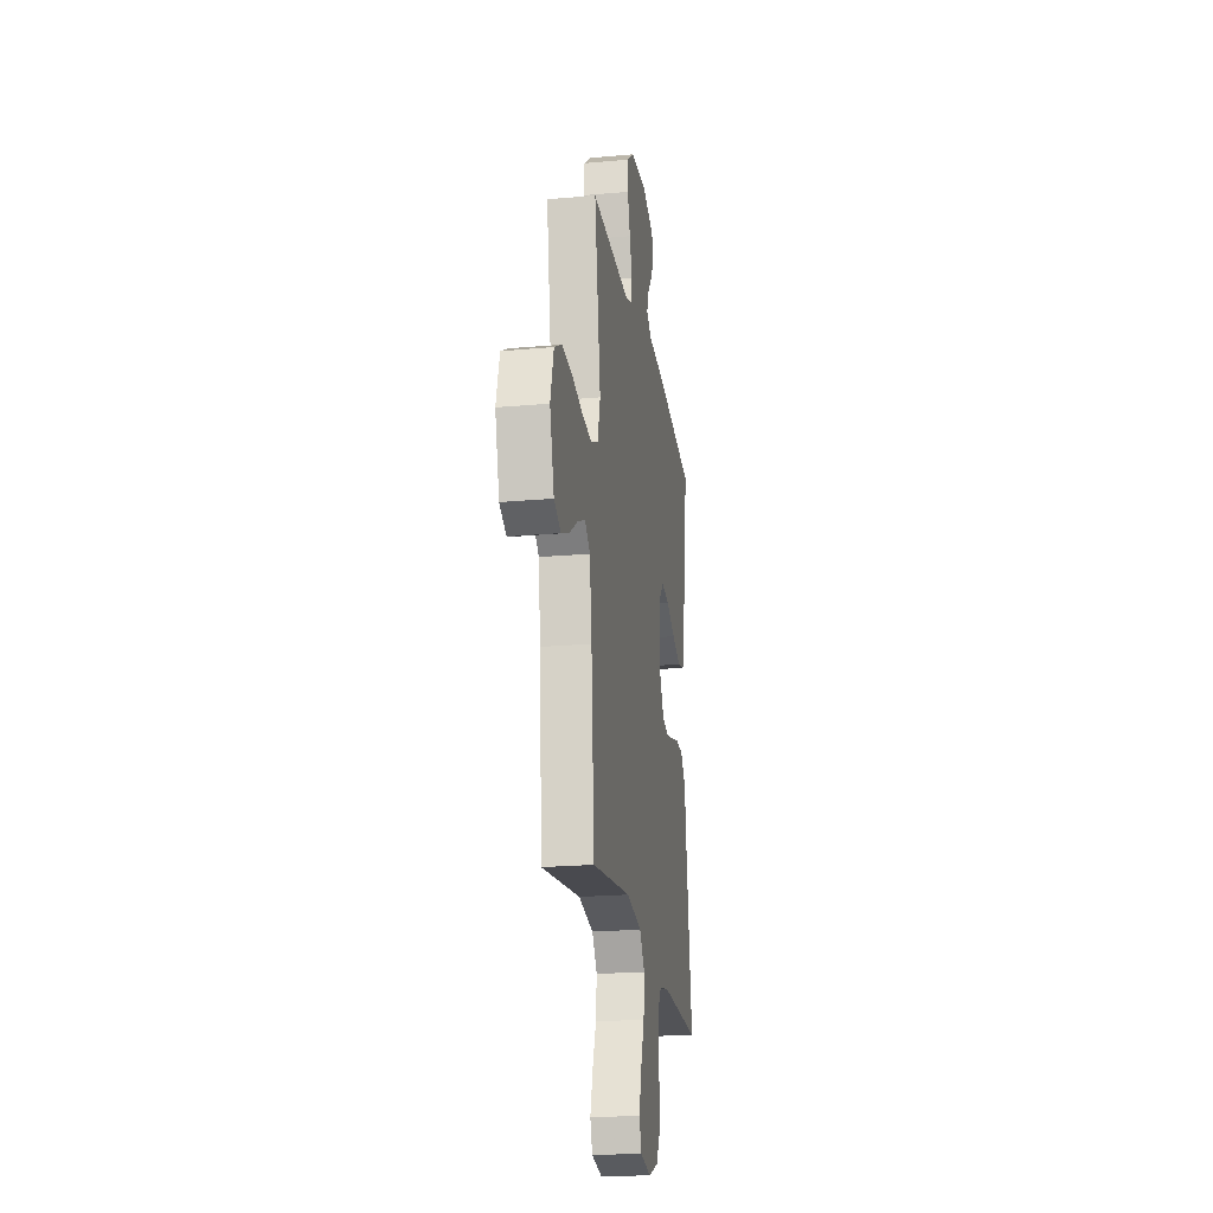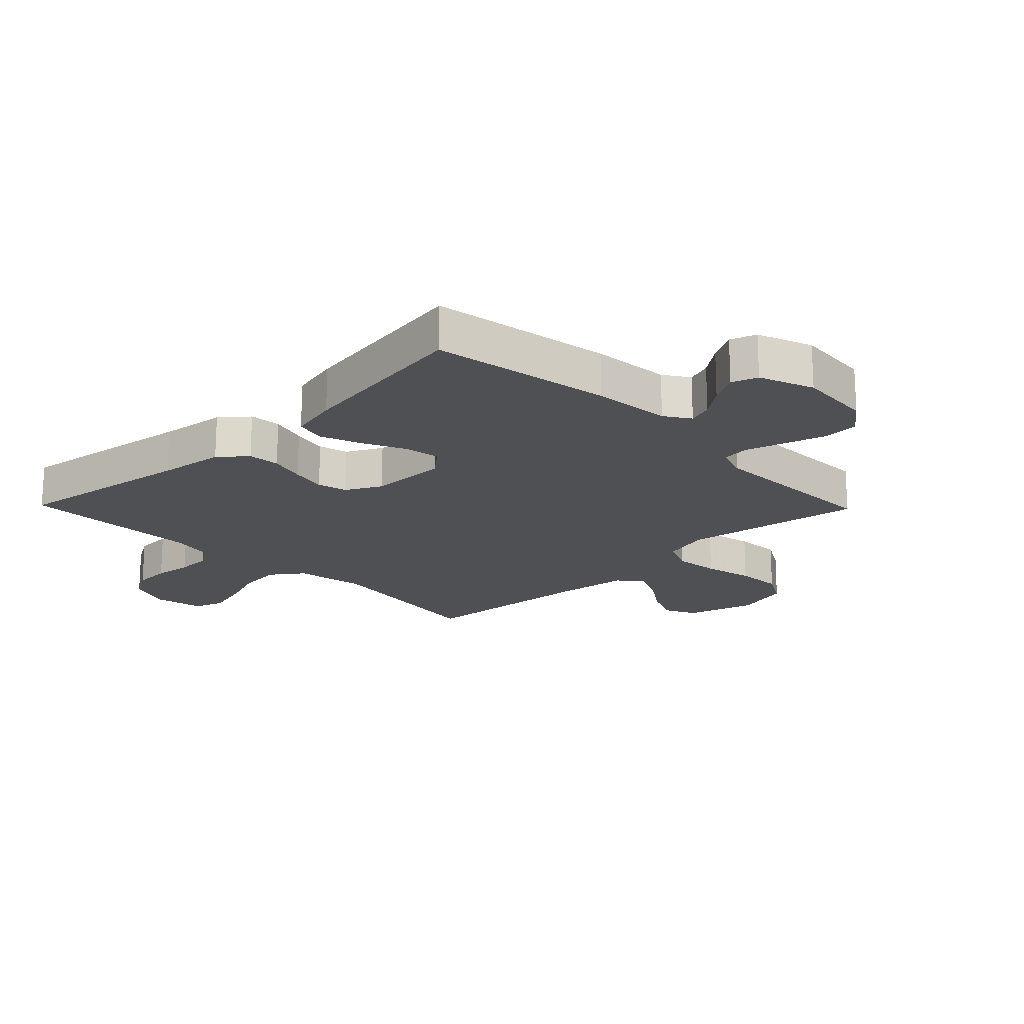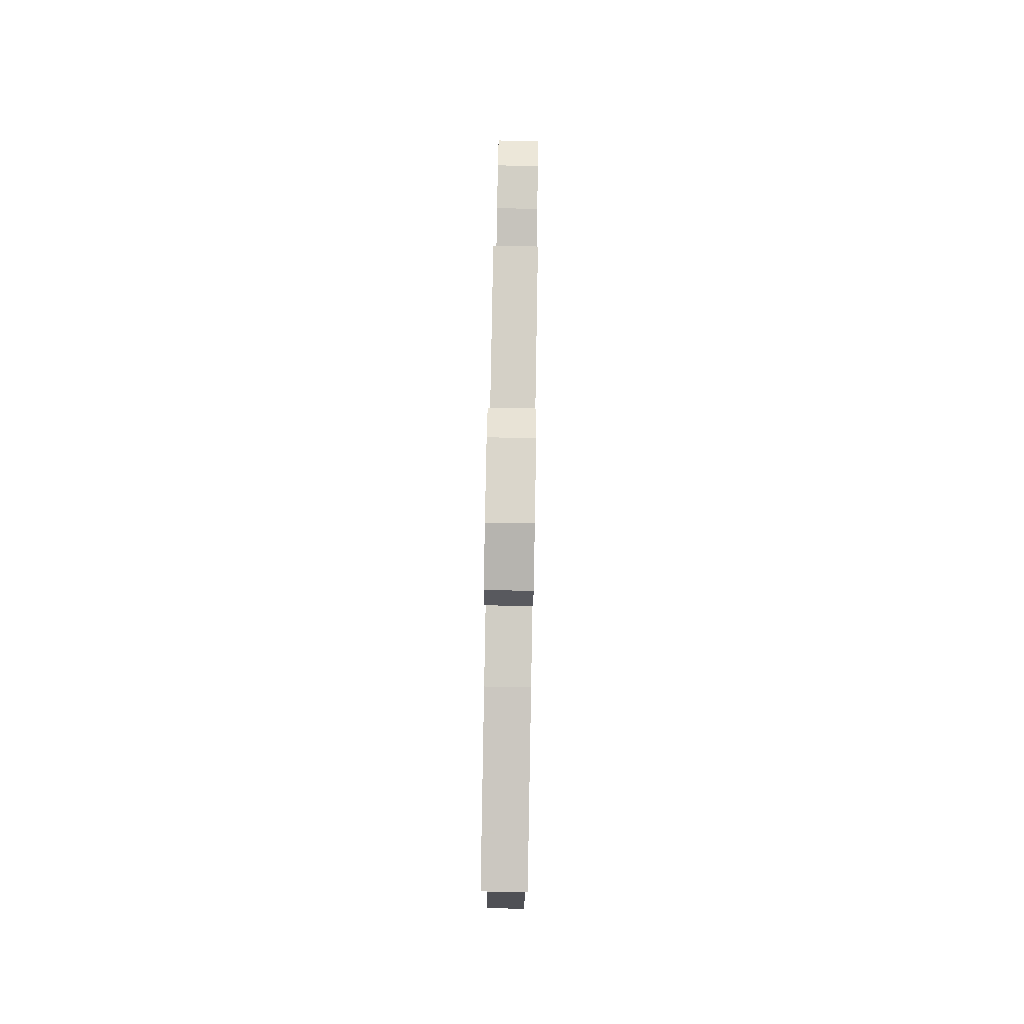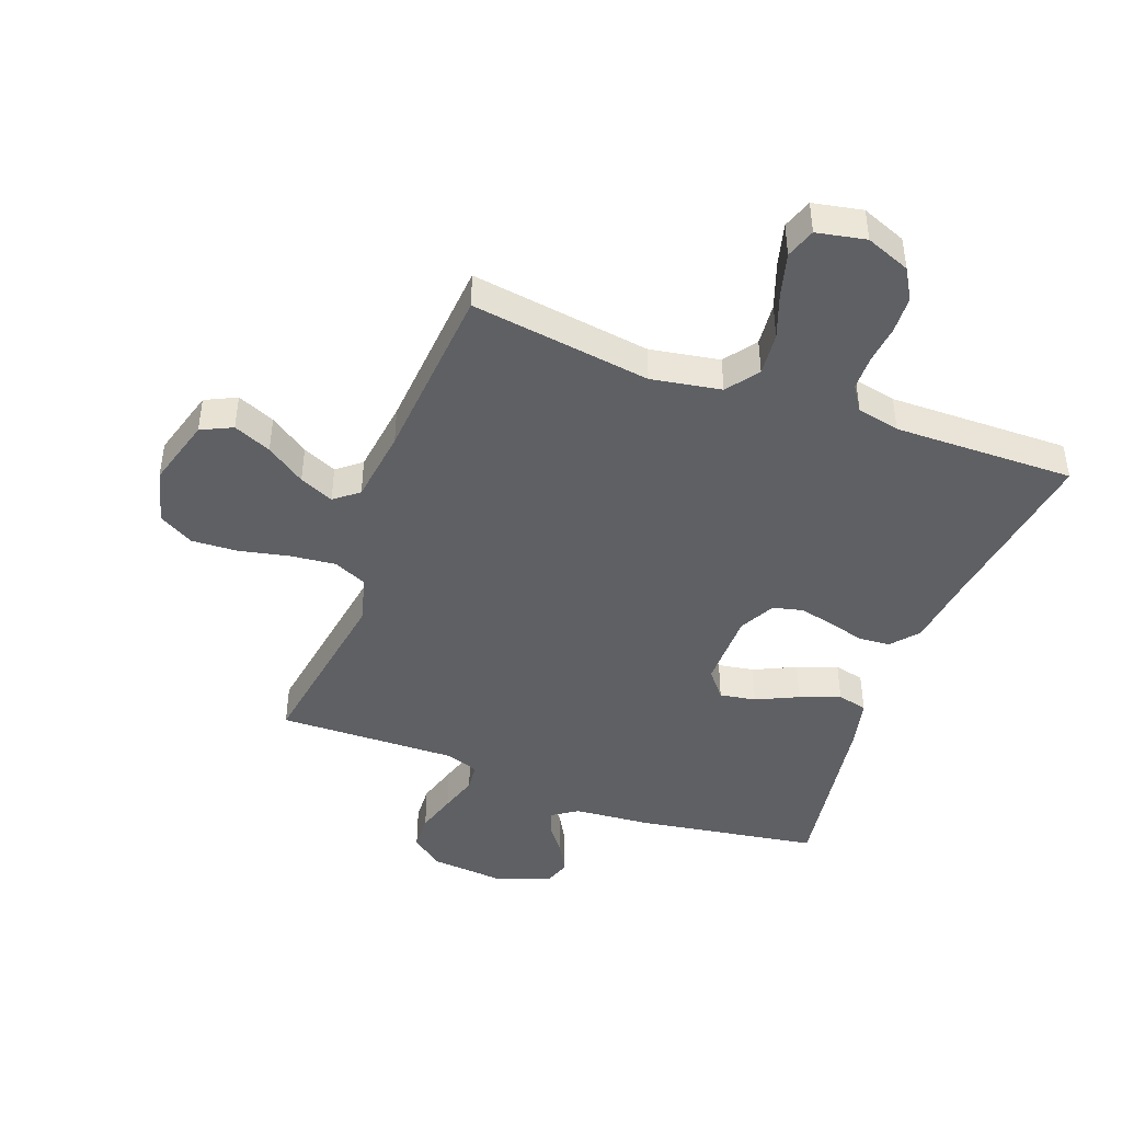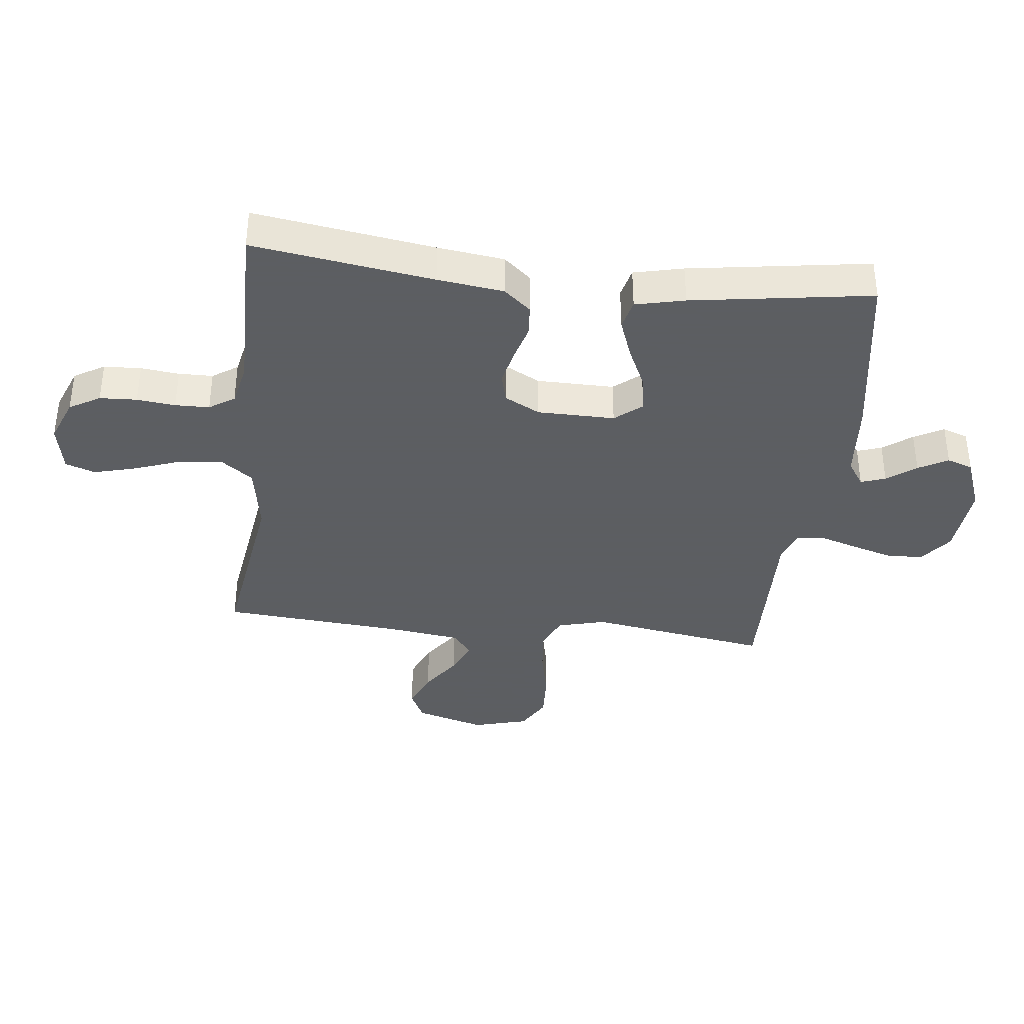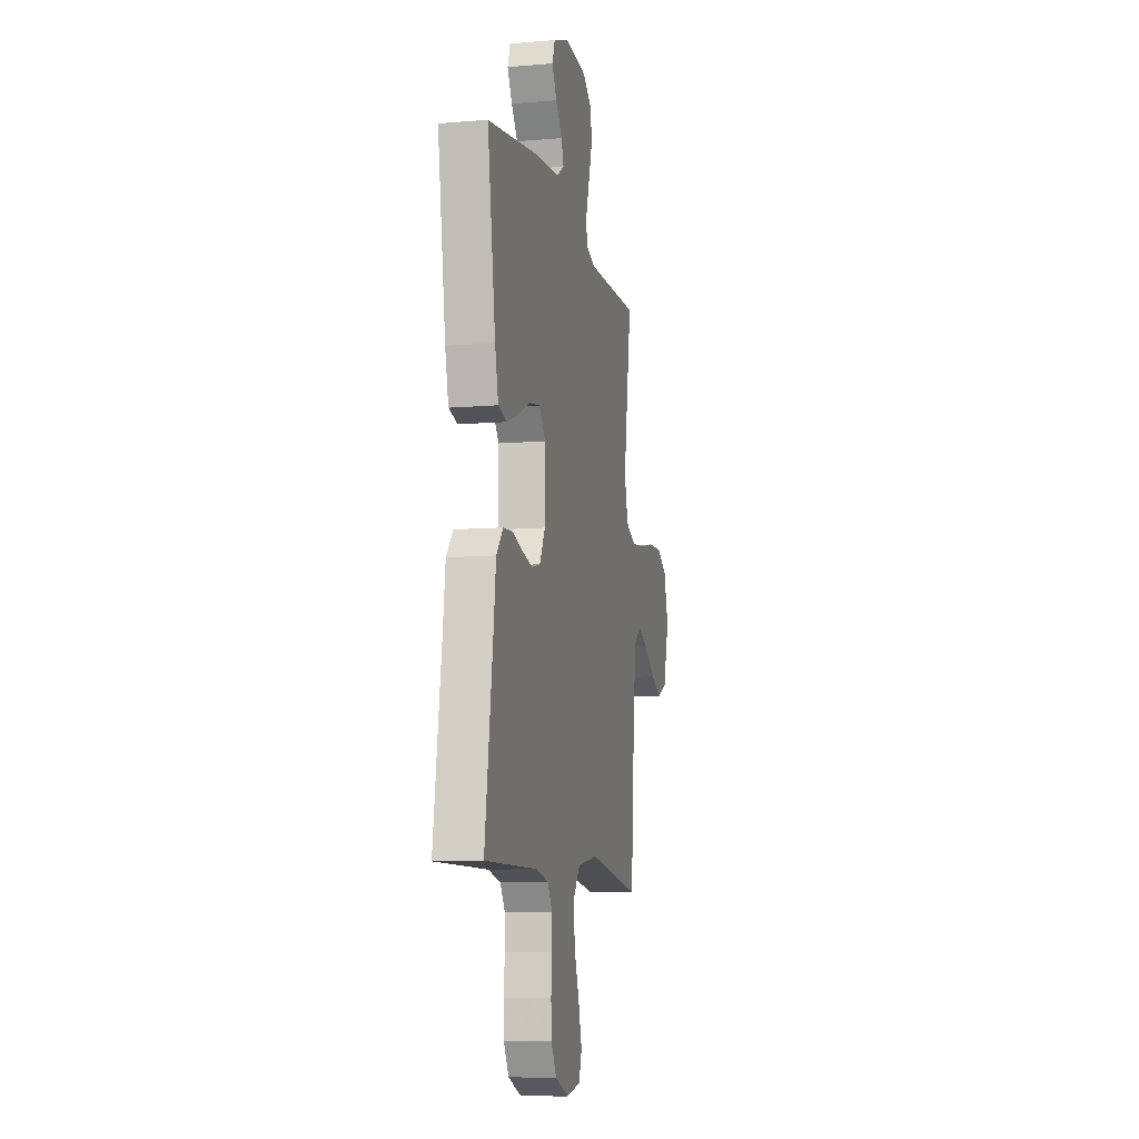
<metadata>
{"format":"obj","ext":"obj","renderer":"f3d","projection":"perspective","resolution":1024,"background":"white","views":[{"elev":-21.7,"azim":99.0,"up":"+Z"},{"elev":-18.8,"azim":-45.8,"up":"+Y"},{"elev":78.9,"azim":-89.0,"up":"+Z"},{"elev":-44.5,"azim":159.6,"up":"+Y"},{"elev":-37.4,"azim":-96.6,"up":"+Y"},{"elev":-9.5,"azim":-77.6,"up":"+Z"}]}
</metadata>
<code>
v -0.5 0.07 0.5
v -0.2 0.07 0.548
v -0.07 0.07 0.559
v -0.028 0.07 0.587
v -0.042 0.07 0.628
v -0.078 0.07 0.676
v -0.105 0.07 0.725
v -0.09 0.07 0.768
v 0 0.07 0.802
v 0.125 0.07 0.791
v 0.178 0.07 0.75
v 0.181 0.07 0.69
v 0.161 0.07 0.622
v 0.141 0.07 0.558
v 0.146 0.07 0.512
v 0.2 0.07 0.493
v 0.5 0.07 0.5
v 0.453 0.07 0.2
v 0.474 0.07 0.12
v 0.53 0.07 0.095
v 0.606 0.07 0.103
v 0.689 0.07 0.121
v 0.766 0.07 0.125
v 0.824 0.07 0.092
v 0.849 0.07 0
v 0.816 0.07 -0.116
v 0.764 0.07 -0.141
v 0.701 0.07 -0.114
v 0.636 0.07 -0.069
v 0.579 0.07 -0.044
v 0.539 0.07 -0.076
v 0.523 0.07 -0.2
v 0.5 0.07 -0.5
v 0.2 0.07 -0.457
v 0.084 0.07 -0.477
v 0.045 0.07 -0.53
v 0.052 0.07 -0.602
v 0.08 0.07 -0.679
v 0.099 0.07 -0.75
v 0.082 0.07 -0.8
v 0 0.07 -0.816
v -0.074 0.07 -0.787
v -0.104 0.07 -0.736
v -0.107 0.07 -0.674
v -0.1 0.07 -0.61
v -0.101 0.07 -0.553
v -0.129 0.07 -0.511
v -0.2 0.07 -0.496
v -0.5 0.07 -0.5
v -0.456 0.07 -0.2
v -0.442 0.07 -0.09
v -0.404 0.07 -0.045
v -0.351 0.07 -0.041
v -0.291 0.07 -0.058
v -0.232 0.07 -0.071
v -0.183 0.07 -0.059
v -0.152 0.07 0
v -0.151 0.07 0.129
v -0.188 0.07 0.174
v -0.248 0.07 0.164
v -0.318 0.07 0.131
v -0.385 0.07 0.106
v -0.435 0.07 0.118
v -0.454 0.07 0.2
v -0.5 0 0.5
v -0.2 0 0.548
v -0.07 0 0.559
v -0.028 0 0.587
v -0.042 0 0.628
v -0.078 0 0.676
v -0.105 0 0.725
v -0.09 0 0.768
v 0 0 0.802
v 0.125 0 0.791
v 0.178 0 0.75
v 0.181 0 0.69
v 0.161 0 0.622
v 0.141 0 0.558
v 0.146 0 0.512
v 0.2 0 0.493
v 0.5 0 0.5
v 0.453 0 0.2
v 0.474 0 0.12
v 0.53 0 0.095
v 0.606 0 0.103
v 0.689 0 0.121
v 0.766 0 0.125
v 0.824 0 0.092
v 0.849 0 0
v 0.816 0 -0.116
v 0.764 0 -0.141
v 0.701 0 -0.114
v 0.636 0 -0.069
v 0.579 0 -0.044
v 0.539 0 -0.076
v 0.523 0 -0.2
v 0.5 0 -0.5
v 0.2 0 -0.457
v 0.084 0 -0.477
v 0.045 0 -0.53
v 0.052 0 -0.602
v 0.08 0 -0.679
v 0.099 0 -0.75
v 0.082 0 -0.8
v 0 0 -0.816
v -0.074 0 -0.787
v -0.104 0 -0.736
v -0.107 0 -0.674
v -0.1 0 -0.61
v -0.101 0 -0.553
v -0.129 0 -0.511
v -0.2 0 -0.496
v -0.5 0 -0.5
v -0.456 0 -0.2
v -0.442 0 -0.09
v -0.404 0 -0.045
v -0.351 0 -0.041
v -0.291 0 -0.058
v -0.232 0 -0.071
v -0.183 0 -0.059
v -0.152 0 0
v -0.151 0 0.129
v -0.188 0 0.174
v -0.248 0 0.164
v -0.318 0 0.131
v -0.385 0 0.106
v -0.435 0 0.118
v -0.454 0 0.2
f 1 2 3
f 64 1 3
f 63 64 3
f 62 63 3
f 61 62 3
f 60 61 3
f 59 60 3 4
f 58 59 4
f 57 58 4
f 52 53 54
f 51 52 54
f 50 51 54
f 50 54 55
f 49 50 55
f 48 49 55
f 47 48 55 56
f 43 44 45
f 42 43 45
f 41 42 45
f 40 41 45
f 39 40 45
f 38 39 45
f 37 38 45
f 36 37 45 46
f 47 56 57
f 46 47 57
f 36 46 57
f 35 36 57
f 27 28 29
f 26 27 29
f 25 26 29
f 24 25 29
f 23 24 29
f 22 23 29
f 21 22 29
f 20 21 29 30
f 19 20 30 31
f 16 17 18
f 15 16 18 19
f 12 13 14
f 11 12 14
f 10 11 14
f 9 10 14
f 8 9 14
f 7 8 14
f 6 7 14
f 5 6 14
f 4 5 14 15
f 19 31 32
f 15 19 32
f 4 15 32
f 57 4 32
f 35 57 32
f 34 35 32
f 32 33 34
f 67 66 65
f 67 65 128
f 67 128 127
f 67 127 126
f 67 126 125
f 67 125 124
f 68 67 124 123
f 68 123 122
f 68 122 121
f 118 117 116
f 118 116 115
f 118 115 114
f 119 118 114
f 119 114 113
f 119 113 112
f 120 119 112 111
f 109 108 107
f 109 107 106
f 109 106 105
f 109 105 104
f 109 104 103
f 109 103 102
f 109 102 101
f 110 109 101 100
f 121 120 111
f 121 111 110
f 121 110 100
f 121 100 99
f 93 92 91
f 93 91 90
f 93 90 89
f 93 89 88
f 93 88 87
f 93 87 86
f 93 86 85
f 94 93 85 84
f 95 94 84 83
f 82 81 80
f 83 82 80 79
f 78 77 76
f 78 76 75
f 78 75 74
f 78 74 73
f 78 73 72
f 78 72 71
f 78 71 70
f 78 70 69
f 79 78 69 68
f 96 95 83
f 96 83 79
f 96 79 68
f 96 68 121
f 96 121 99
f 96 99 98
f 98 97 96
f 1 65 66 2
f 2 66 67 3
f 3 67 68 4
f 4 68 69 5
f 5 69 70 6
f 6 70 71 7
f 7 71 72 8
f 8 72 73 9
f 9 73 74 10
f 10 74 75 11
f 11 75 76 12
f 12 76 77 13
f 13 77 78 14
f 14 78 79 15
f 15 79 80 16
f 16 80 81 17
f 17 81 82 18
f 18 82 83 19
f 19 83 84 20
f 20 84 85 21
f 21 85 86 22
f 22 86 87 23
f 23 87 88 24
f 24 88 89 25
f 25 89 90 26
f 26 90 91 27
f 27 91 92 28
f 28 92 93 29
f 29 93 94 30
f 30 94 95 31
f 31 95 96 32
f 32 96 97 33
f 33 97 98 34
f 34 98 99 35
f 35 99 100 36
f 36 100 101 37
f 37 101 102 38
f 38 102 103 39
f 39 103 104 40
f 40 104 105 41
f 41 105 106 42
f 42 106 107 43
f 43 107 108 44
f 44 108 109 45
f 45 109 110 46
f 46 110 111 47
f 47 111 112 48
f 48 112 113 49
f 49 113 114 50
f 50 114 115 51
f 51 115 116 52
f 52 116 117 53
f 53 117 118 54
f 54 118 119 55
f 55 119 120 56
f 56 120 121 57
f 57 121 122 58
f 58 122 123 59
f 59 123 124 60
f 60 124 125 61
f 61 125 126 62
f 62 126 127 63
f 63 127 128 64
f 64 128 65 1

</code>
